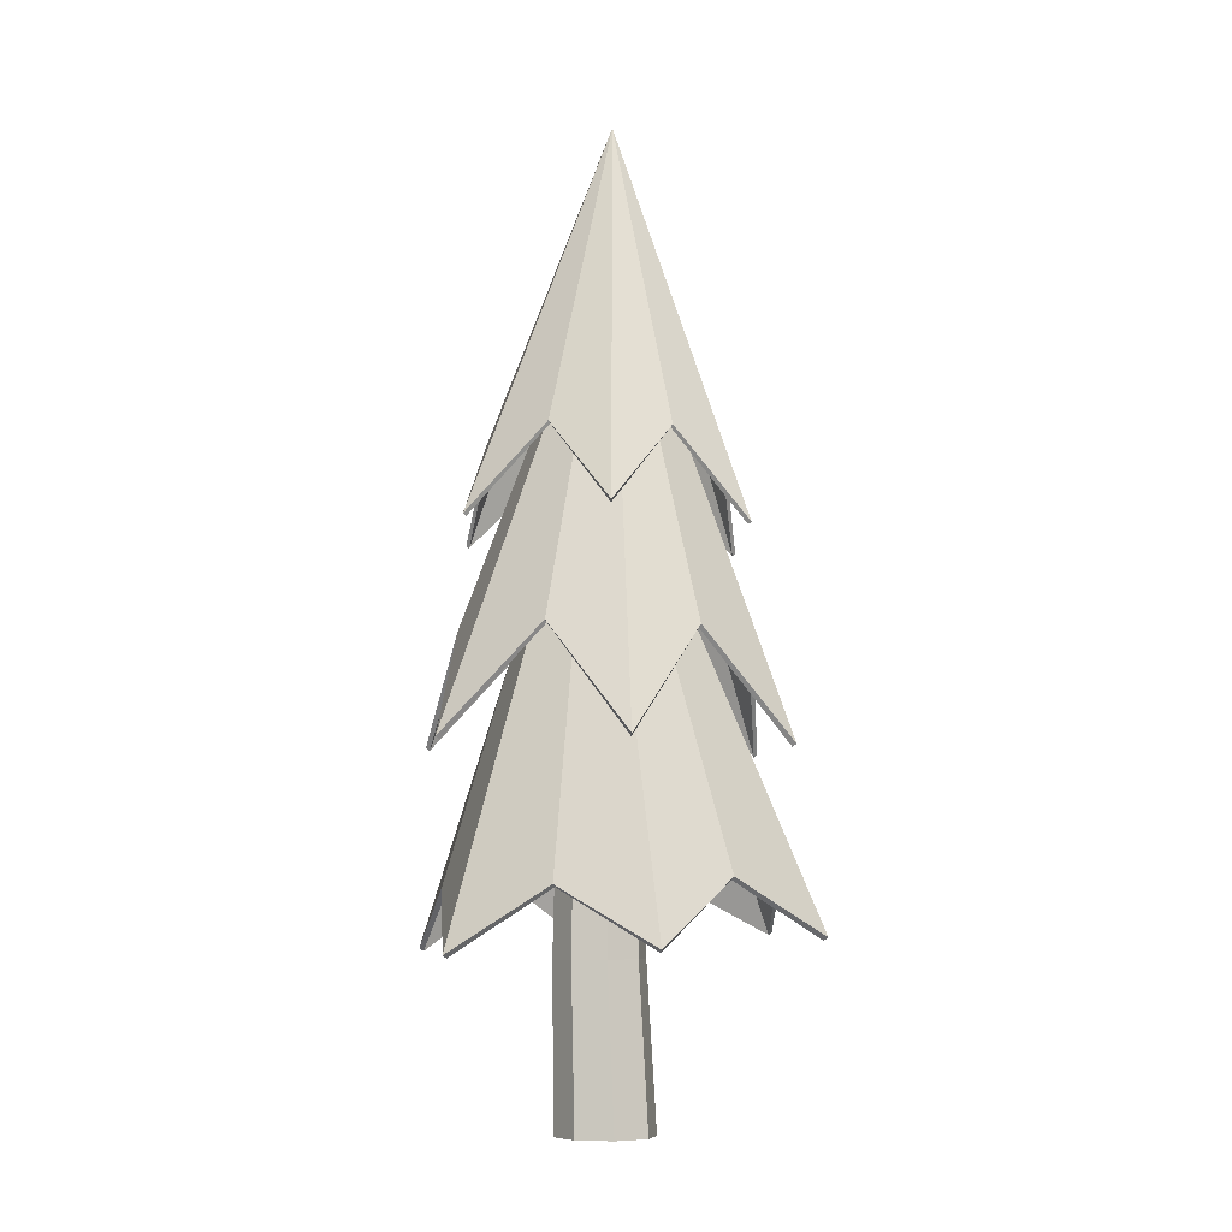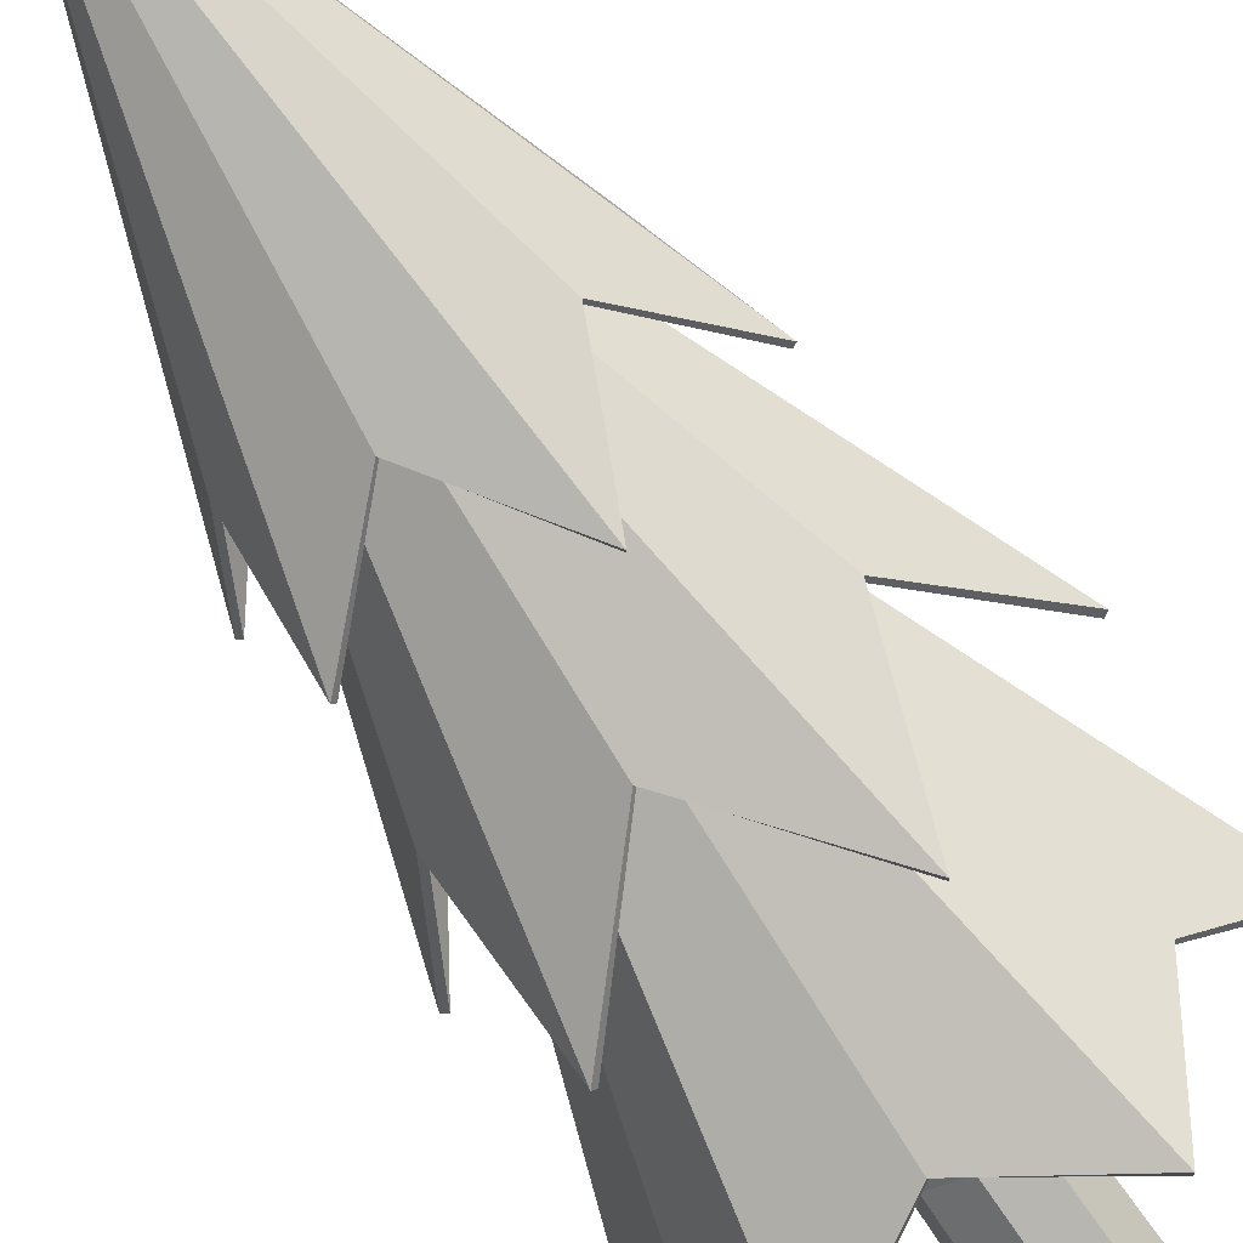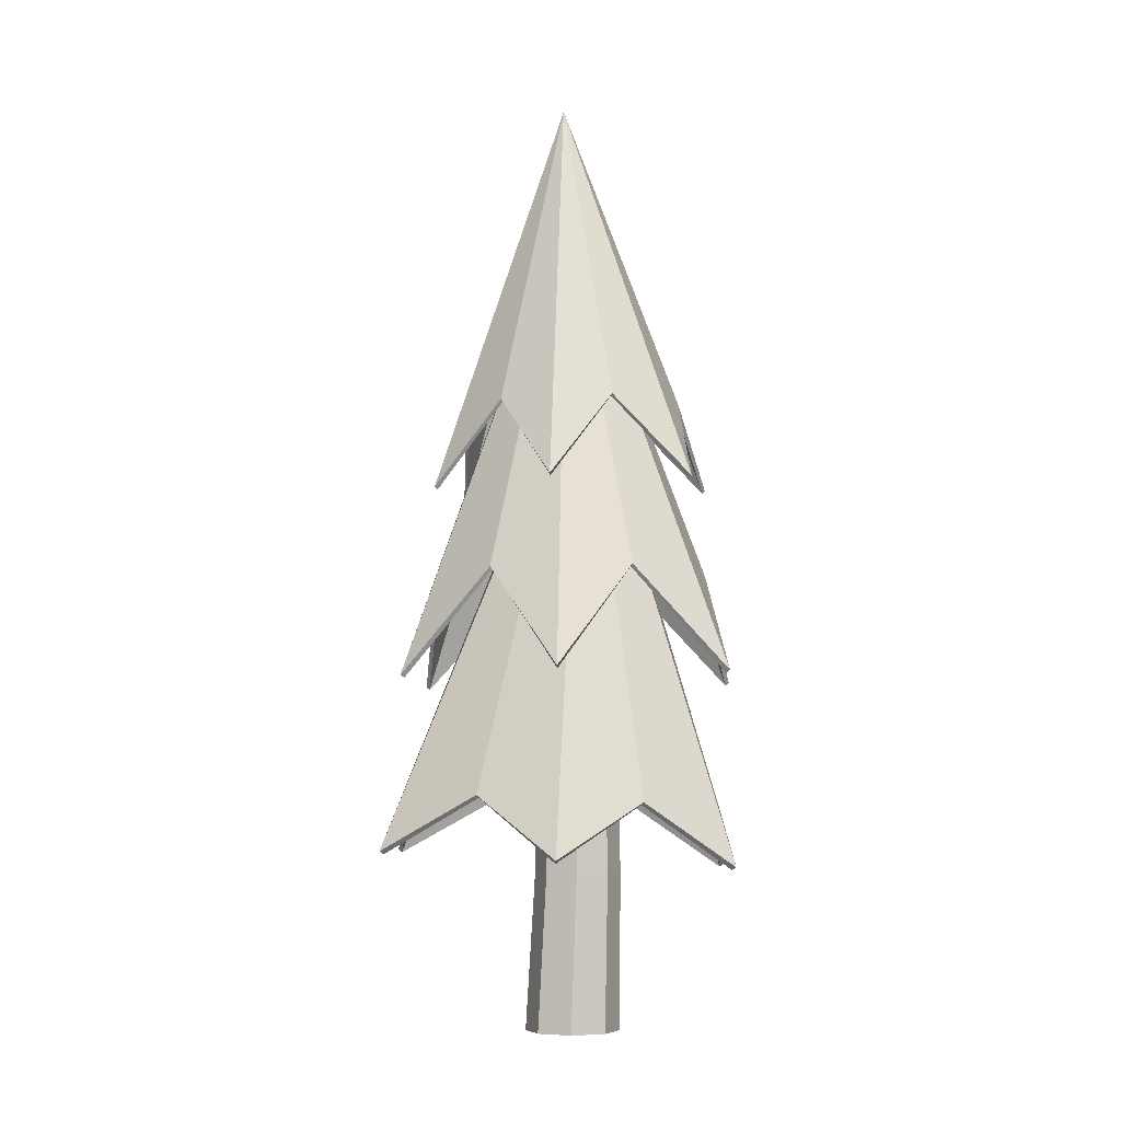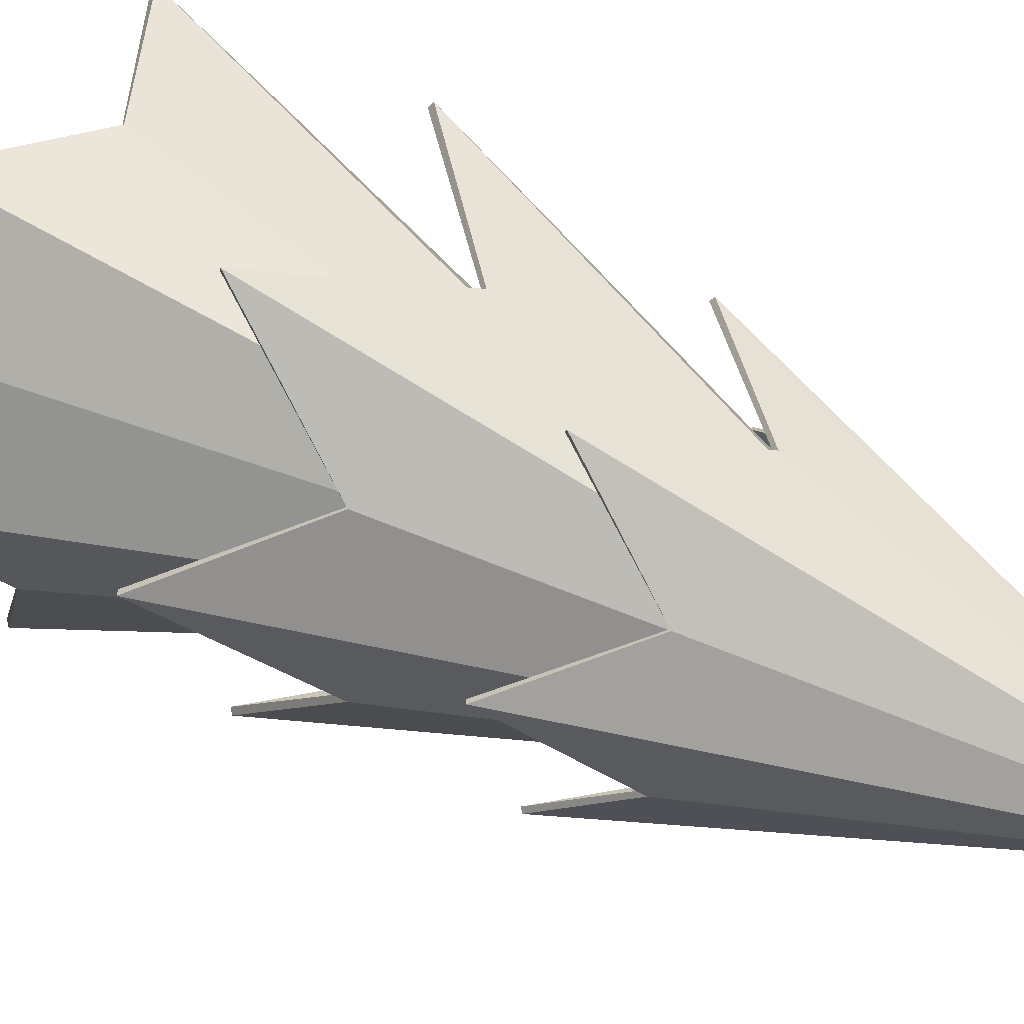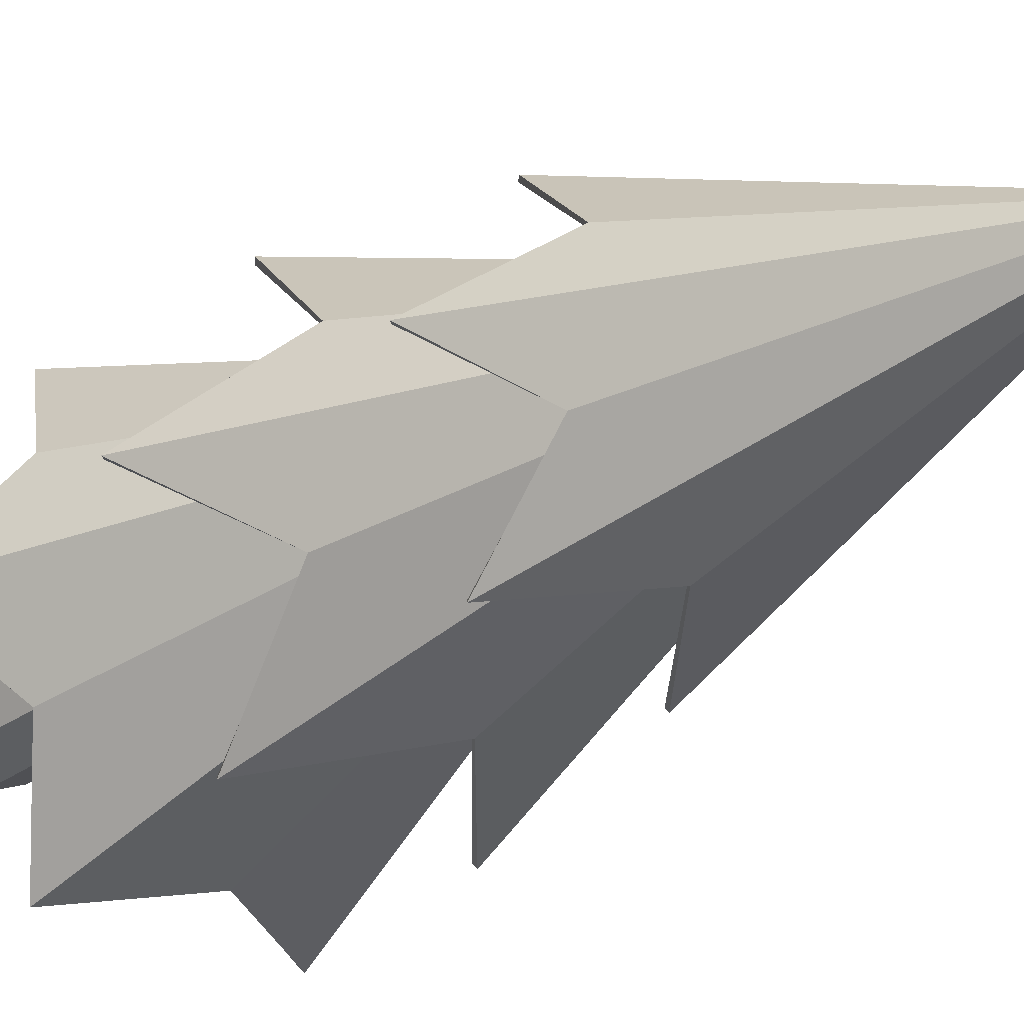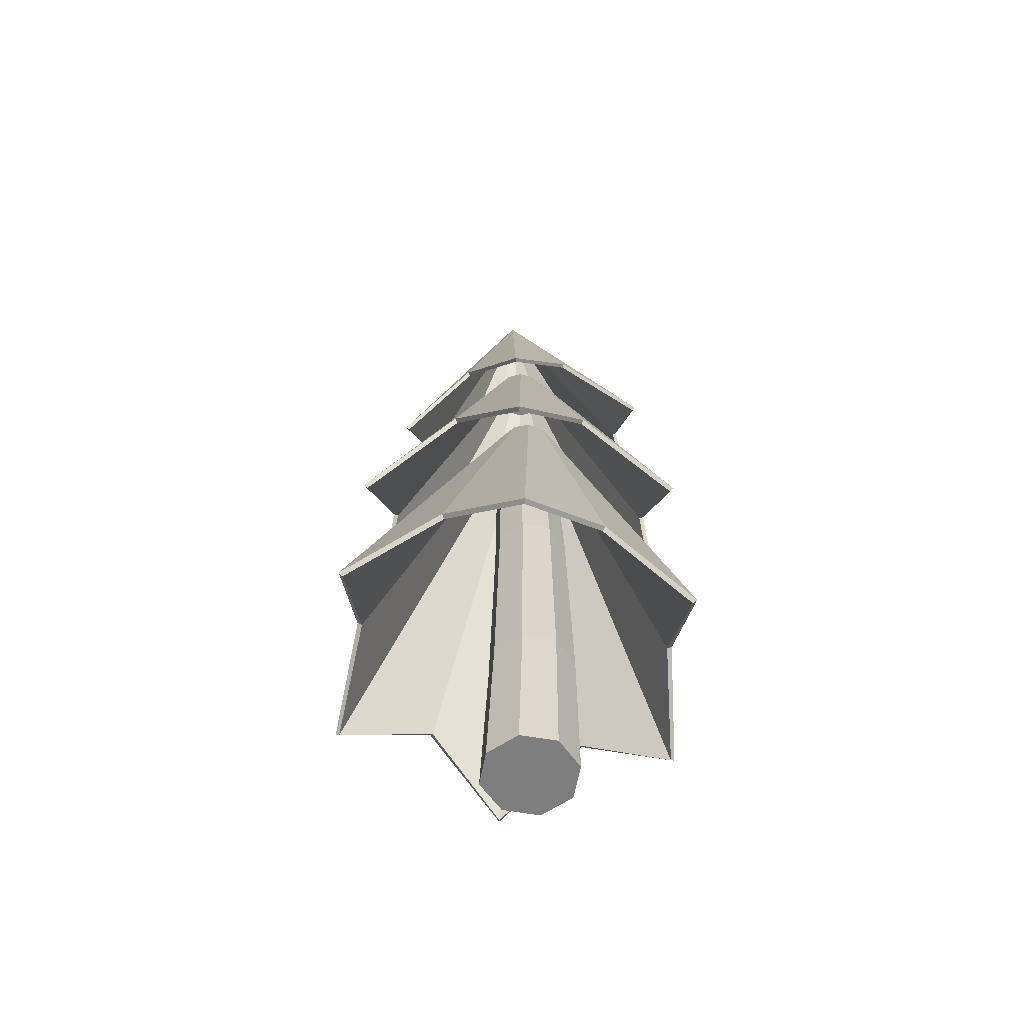
<metadata>
{"format":"obj","ext":"obj","renderer":"f3d","projection":"perspective","resolution":1024,"background":"white","views":[{"elev":-7.8,"azim":80.5,"up":"+Y"},{"elev":-67.2,"azim":-146.3,"up":"+Z"},{"elev":-6.3,"azim":-87.9,"up":"+Y"},{"elev":42.8,"azim":124.2,"up":"+Z"},{"elev":-24.8,"azim":137.2,"up":"+Z"},{"elev":-59.4,"azim":-32.5,"up":"+Y"}]}
</metadata>
<code>
v -0.5296 3.347 0.7788
v -0.03806 5.84 -0.03139
v -0.6255 3.849 0.2885
v -0.8994 3.313 -0.08472
v -0.5425 3.833 -0.4052
v -0.3364 3.311 -0.836
v 0.09993 3.846 -0.6797
v 0.5963 3.343 -0.7238
v 0.6594 3.875 -0.2606
v 0.966 3.378 0.1397
v 0.5764 3.891 0.4331
v 0.4031 3.379 0.891
v -0.06606 3.877 0.7076
v -0.5161 3.334 0.7617
v -0.03719 5.81 -0.03067
v -0.6049 3.837 0.2802
v -0.8774 3.3 -0.08178
v -0.5246 3.822 -0.3917
v -0.3274 3.298 -0.8157
v 0.09773 3.834 -0.6576
v 0.5837 3.33 -0.7061
v 0.6396 3.862 -0.2516
v 0.9448 3.364 0.1374
v 0.5591 3.878 0.4202
v 0.3949 3.366 0.8713
v -0.06303 3.865 0.6861
v -0.2508 -0.08777 0.02105
v -0.1692 3.31 0.0207
v -0.1654 -0.08777 -0.1877
v -0.1075 3.31 -0.1302
v 0.04255 -0.08777 -0.2749
v 0.0429 3.31 -0.1933
v 0.2513 -0.08777 -0.1895
v 0.1938 3.31 -0.1315
v 0.3385 -0.08777 0.0185
v 0.2569 3.31 0.01886
v 0.2531 -0.08777 0.2272
v 0.1951 3.31 0.1698
v 0.04509 -0.08777 0.3144
v 0.04474 3.31 0.2328
v -0.1636 -0.08777 0.229
v -0.1062 3.31 0.1711
v -0.1941 2.243 0.05696
v -0.2264 0.8977 0.05601
v -0.148 0.8993 -0.1355
v -0.1251 2.244 -0.1117
v 0.04281 0.9 -0.2154
v 0.04295 2.244 -0.1822
v 0.2343 0.8993 -0.1371
v 0.2116 2.244 -0.1132
v 0.3144 0.8977 0.05367
v 0.2821 2.243 0.05491
v 0.236 0.8965 0.2452
v 0.2131 2.241 0.2236
v 0.04514 0.8961 0.3252
v 0.04501 2.241 0.2941
v -0.1464 0.8965 0.2468
v -0.1237 2.241 0.2251
v -0.6445 2.137 0.9987
v -0.07125 4.678 0.1396
v -0.7783 2.775 0.4114
v -0.1346 4.679 0.07128
v -1.188 2.137 -0.03015
v -0.1554 4.678 -0.01962
v -0.7459 2.766 -0.4539
v -0.1279 4.677 -0.1087
v -0.5691 2.115 -1.016
v -0.05958 4.675 -0.1721
v 0.01944 2.746 -0.8584
v 0.03129 4.673 -0.1929
v 0.5935 2.093 -0.972
v 0.1204 4.672 -0.1654
v 0.7524 2.737 -0.3978
v 0.1838 4.671 -0.09705
v 1.137 2.092 0.05686
v 0.2045 4.672 -0.00615
v 0.72 2.746 0.4674
v 0.177 4.673 0.08294
v 0.5182 2.115 1.042
v 0.1087 4.675 0.1464
v -0.04531 2.765 0.872
v 0.01782 4.677 0.1671
v -0.6305 2.12 0.9761
v -0.06257 4.647 0.1252
v -0.7546 2.759 0.3988
v -0.1193 4.648 0.06319
v -1.162 2.12 -0.02897
v -0.1386 4.647 -0.01865
v -0.7232 2.75 -0.4393
v -0.1133 4.647 -0.09883
v -0.5568 2.098 -0.9916
v -0.05203 4.644 -0.1564
v 0.01811 2.731 -0.8312
v 0.03003 4.643 -0.1746
v 0.5789 2.077 -0.9491
v 0.1105 4.641 -0.1503
v 0.7281 2.722 -0.3849
v 0.1673 4.641 -0.08833
v 1.11 2.077 0.05602
v 0.1865 4.641 -0.006488
v 0.6967 2.731 0.4531
v 0.1612 4.643 0.07368
v 0.5053 2.098 1.019
v 0.09995 4.644 0.1313
v -0.0446 2.75 0.845
v 0.01791 4.647 0.1494
v -0.6285 0.9522 1.026
v -0.06348 3.705 0.2265
v -0.8682 1.342 0.4728
v -0.1352 3.71 0.1577
v -1.271 1.012 -0.03451
v -0.163 3.715 0.06234
v -0.8888 1.385 -0.5205
v -0.1392 3.718 -0.03413
v -0.6729 1.047 -1.121
v -0.07035 3.72 -0.1058
v -0.03784 1.389 -1.035
v 0.02516 3.719 -0.1335
v 0.5681 1.021 -1.147
v 0.1217 3.716 -0.1098
v 0.8336 1.35 -0.5565
v 0.1935 3.711 -0.04109
v 1.211 0.9607 -0.08644
v 0.2212 3.707 0.0543
v 0.8542 1.306 0.4368
v 0.1975 3.703 0.1508
v 0.6125 0.9263 1
v 0.1286 3.701 0.2225
v 0.003255 1.302 0.9515
v 0.03309 3.702 0.2502
v -0.615 0.9358 1
v -0.05523 3.673 0.2089
v -0.8436 1.326 0.457
v -0.1193 3.678 0.1462
v -1.243 0.9946 -0.03584
v -0.1452 3.682 0.06057
v -0.8635 1.368 -0.5071
v -0.1228 3.686 -0.02612
v -0.6584 1.028 -1.097
v -0.06149 3.686 -0.09153
v -0.03762 1.372 -1.007
v 0.02486 3.686 -0.1154
v 0.5539 1.003 -1.123
v 0.1122 3.683 -0.09509
v 0.8083 1.333 -0.5421
v 0.1761 3.68 -0.03241
v 1.182 0.944 -0.08657
v 0.202 3.674 0.0533
v 0.8283 1.291 0.4221
v 0.1797 3.672 0.14
v 0.5973 0.9105 0.9748
v 0.1184 3.67 0.2052
v 0.002271 1.287 0.9216
v 0.03199 3.671 0.2294
f 41 57 44 27
f 31 47 49 33
f 33 49 51 35
f 35 51 53 37
f 37 53 55 39
f 39 55 57 41
f 30 28 42 40 38 36 34 32
f 27 44 45 29
f 27 29 31 33 35 37 39 41
f 29 45 47 31
f 56 40 42 58
f 54 38 40 56
f 52 36 38 54
f 50 34 36 52
f 48 32 34 50
f 46 30 32 48
f 43 28 30 46
f 58 43 44 57
f 56 58 57 55
f 54 56 55 53
f 52 54 53 51
f 50 52 51 49
f 48 50 49 47
f 46 48 47 45
f 43 46 45 44
f 58 42 28 43
f 1 2 3
f 3 2 4
f 4 2 5
f 5 2 6
f 6 2 7
f 7 2 8
f 8 2 9
f 9 2 10
f 10 2 11
f 11 2 12
f 12 2 13
f 13 2 1
f 14 16 15
f 16 17 15
f 17 18 15
f 18 19 15
f 19 20 15
f 20 21 15
f 21 22 15
f 22 23 15
f 23 24 15
f 24 25 15
f 25 26 15
f 26 14 15
f 1 3 16 14
f 3 4 17 16
f 4 5 18 17
f 5 6 19 18
f 6 7 20 19
f 7 8 21 20
f 8 9 22 21
f 9 10 23 22
f 10 11 24 23
f 11 12 25 24
f 12 13 26 25
f 13 1 14 26
f 59 60 62 61
f 61 62 64 63
f 63 64 66 65
f 65 66 68 67
f 67 68 70 69
f 69 70 72 71
f 71 72 74 73
f 73 74 76 75
f 75 76 78 77
f 77 78 80 79
f 62 60 82 80 78 76 74 72 70 68 66 64
f 79 80 82 81
f 81 82 60 59
f 83 85 86 84
f 85 87 88 86
f 87 89 90 88
f 89 91 92 90
f 91 93 94 92
f 93 95 96 94
f 95 97 98 96
f 97 99 100 98
f 99 101 102 100
f 101 103 104 102
f 86 88 90 92 94 96 98 100 102 104 106 84
f 103 105 106 104
f 105 83 84 106
f 59 61 85 83
f 61 63 87 85
f 63 65 89 87
f 65 67 91 89
f 67 69 93 91
f 69 71 95 93
f 71 73 97 95
f 73 75 99 97
f 75 77 101 99
f 77 79 103 101
f 79 81 105 103
f 81 59 83 105
f 107 108 110 109
f 109 110 112 111
f 111 112 114 113
f 113 114 116 115
f 115 116 118 117
f 117 118 120 119
f 119 120 122 121
f 121 122 124 123
f 123 124 126 125
f 125 126 128 127
f 110 108 130 128 126 124 122 120 118 116 114 112
f 127 128 130 129
f 129 130 108 107
f 131 133 134 132
f 133 135 136 134
f 135 137 138 136
f 137 139 140 138
f 139 141 142 140
f 141 143 144 142
f 143 145 146 144
f 145 147 148 146
f 147 149 150 148
f 149 151 152 150
f 134 136 138 140 142 144 146 148 150 152 154 132
f 151 153 154 152
f 153 131 132 154
f 107 109 133 131
f 109 111 135 133
f 111 113 137 135
f 113 115 139 137
f 115 117 141 139
f 117 119 143 141
f 119 121 145 143
f 121 123 147 145
f 123 125 149 147
f 125 127 151 149
f 127 129 153 151
f 129 107 131 153

</code>
